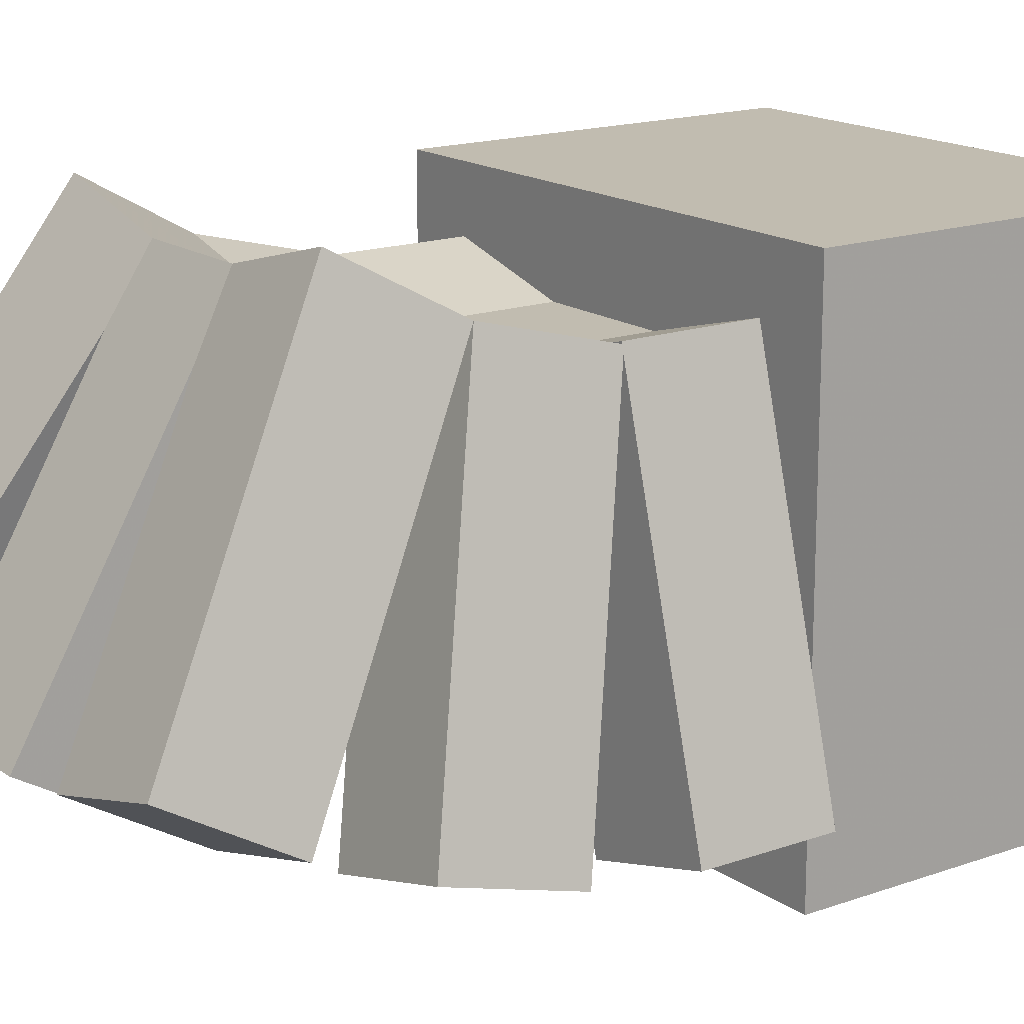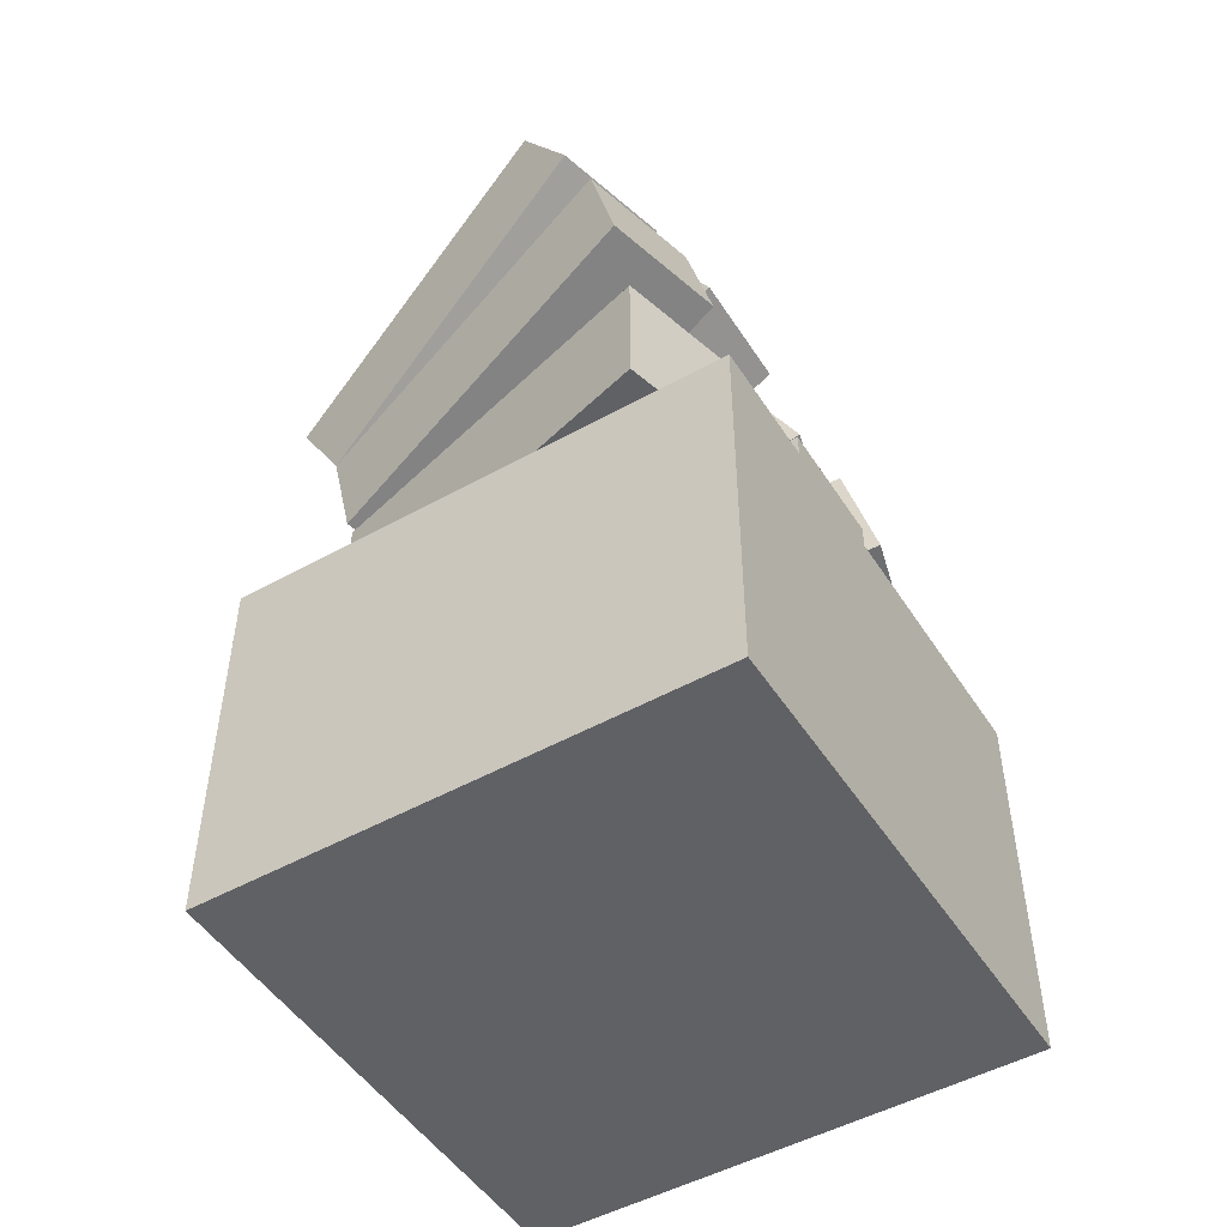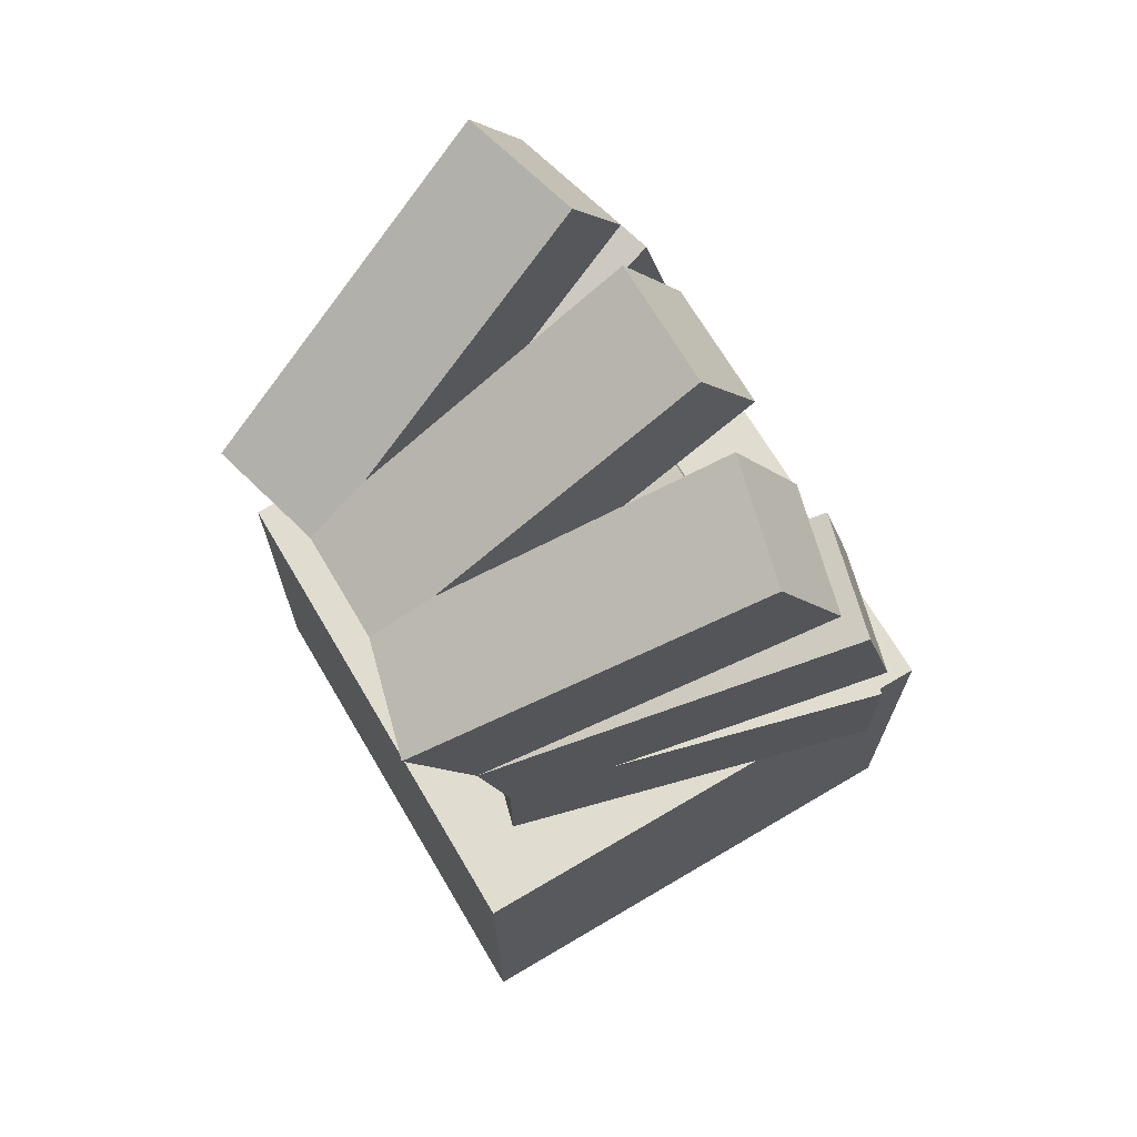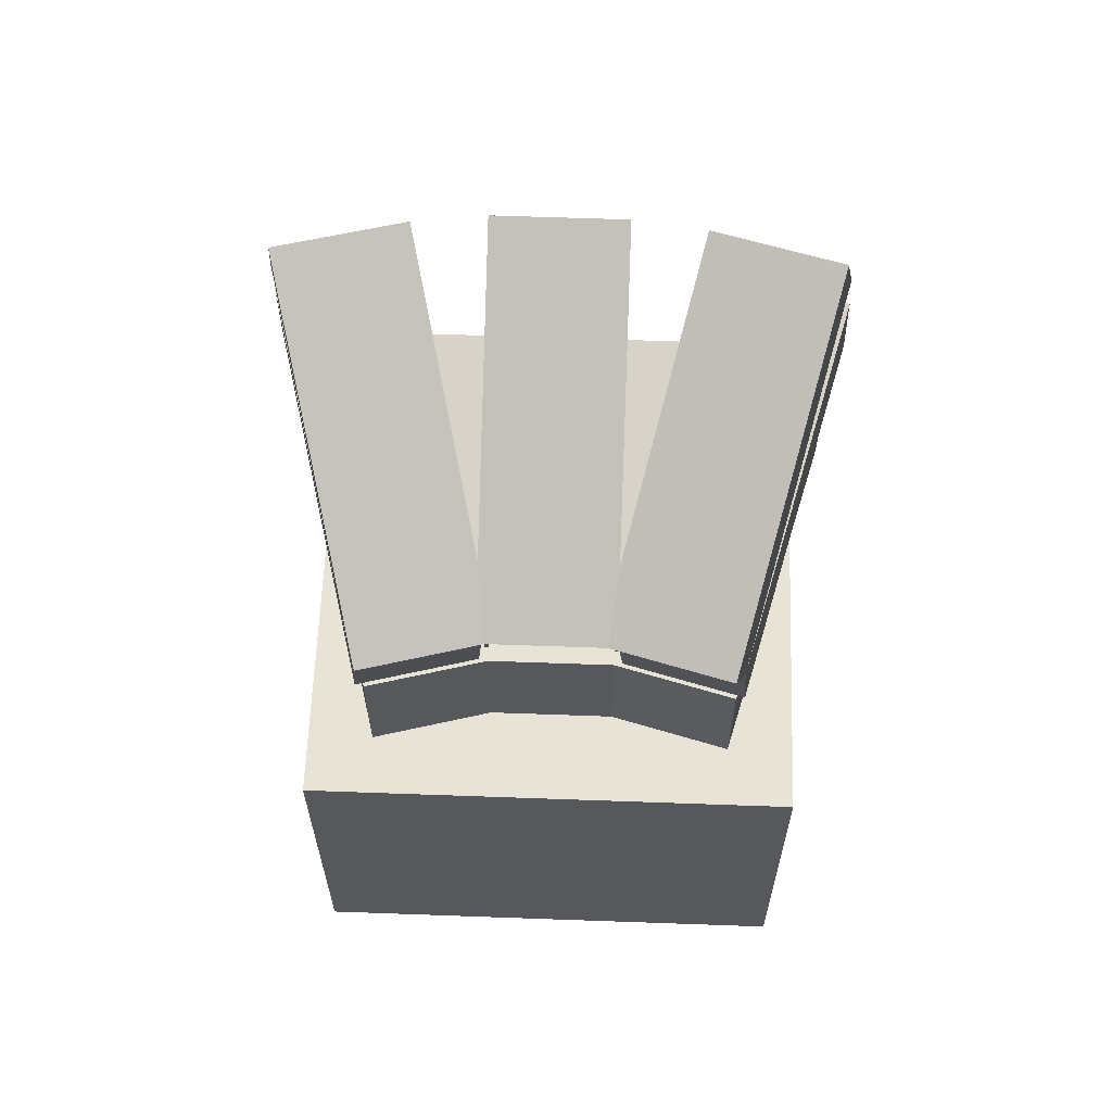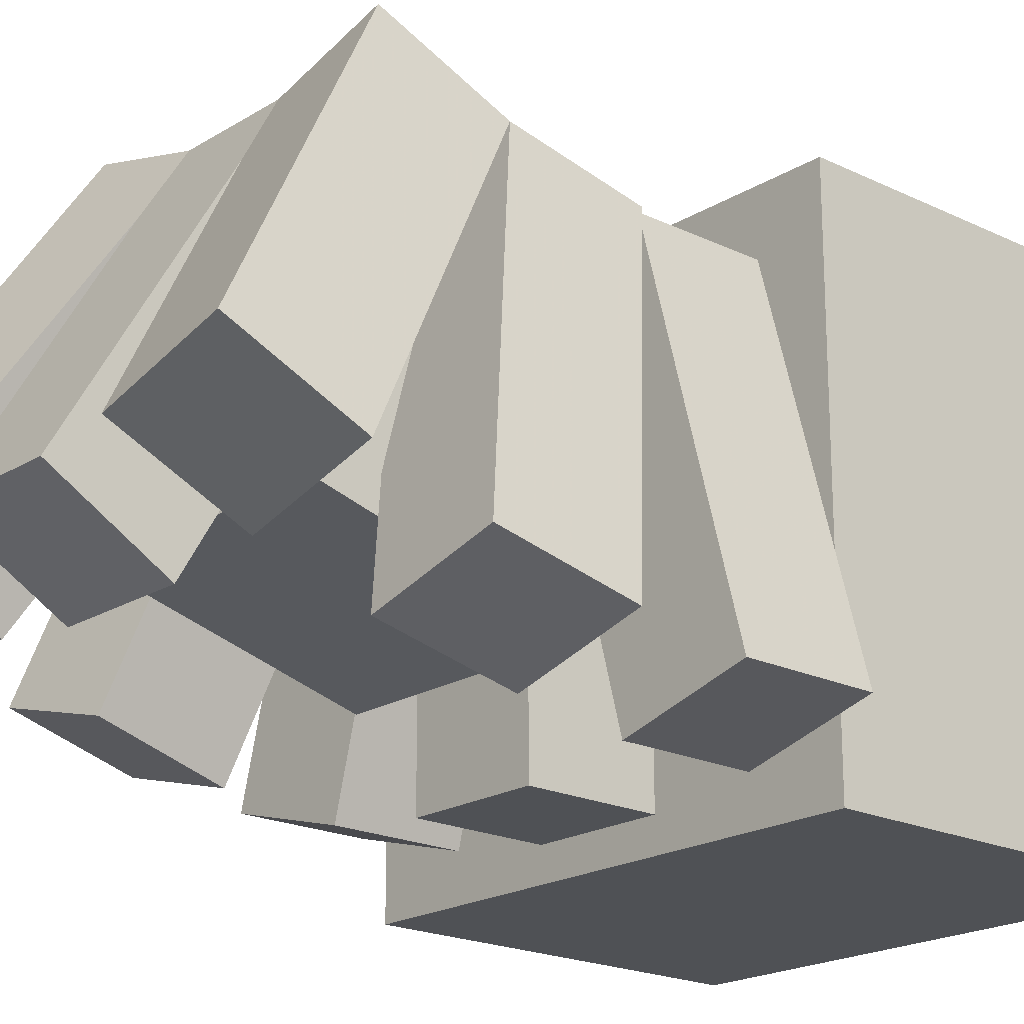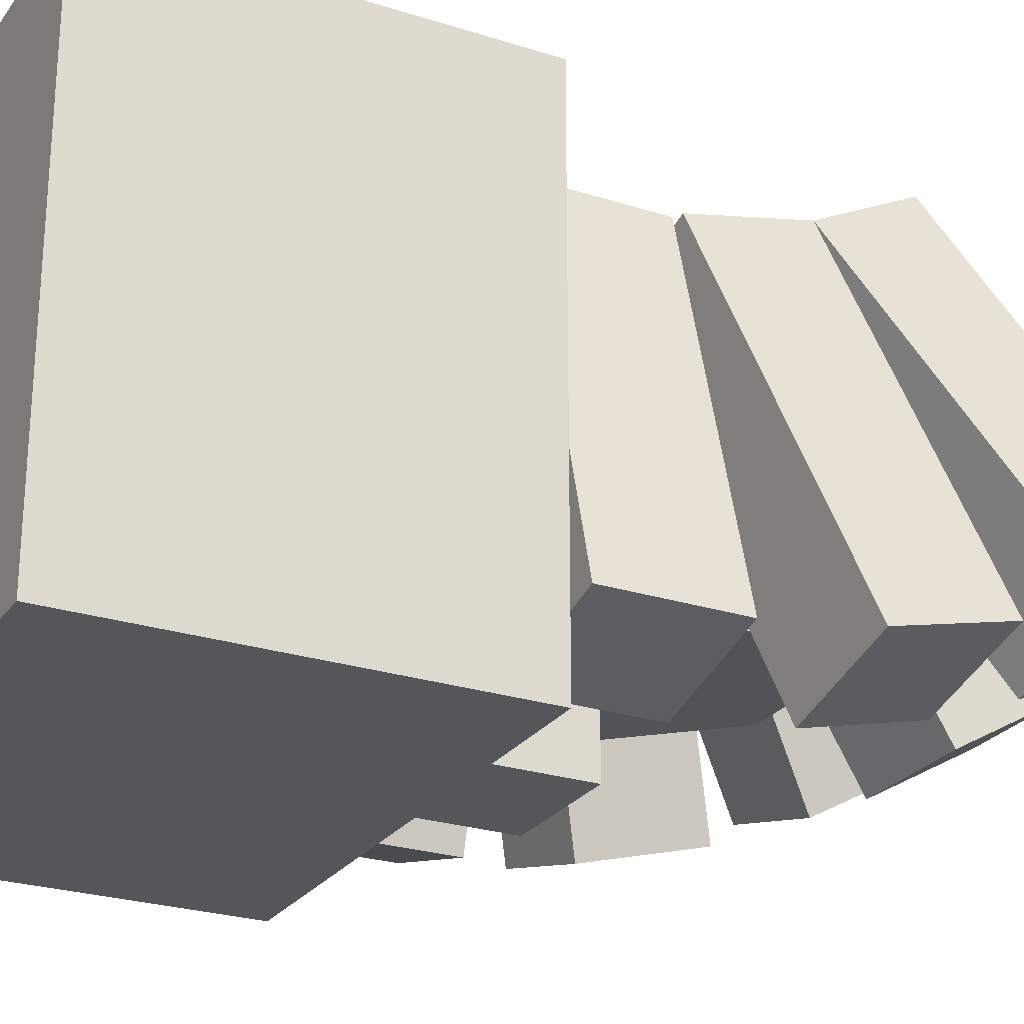
<metadata>
{"format":"obj","ext":"obj","renderer":"f3d","projection":"perspective","resolution":1024,"background":"white","views":[{"elev":16.4,"azim":-126.0,"up":"+Z"},{"elev":-49.6,"azim":121.6,"up":"+Y"},{"elev":69.5,"azim":59.4,"up":"+Y"},{"elev":62.0,"azim":2.1,"up":"+Y"},{"elev":-20.0,"azim":-131.6,"up":"+Z"},{"elev":-25.5,"azim":62.8,"up":"+Z"}]}
</metadata>
<code>
o limb8
v 0.7801 0.375 0.327
v 0.6594 0.375 0.2946
v 0.6594 0.5 0.2946
v 0.7801 0.5 0.327
v 0.5623 0.375 0.6569
v 0.6831 0.375 0.6892
v 0.6831 0.5 0.6892
v 0.5623 0.5 0.6569
f 1 2 3 4
f 5 6 7 8
f 4 3 8 7
f 2 1 6 5
f 6 1 4 7
f 2 5 8 3
o limb5
v 0.3533 0.8125 0.3744
v 0.2326 0.8125 0.4068
v 0.2487 0.9208 0.4671
v 0.3695 0.9208 0.4348
v 0.3166 0.625 0.7205
v 0.4373 0.625 0.6881
v 0.4535 0.7333 0.7485
v 0.3328 0.7333 0.7808
f 9 10 11 12
f 13 14 15 16
f 12 11 16 15
f 10 9 14 13
f 14 9 12 15
f 10 13 16 11
o base
v 0.7498 1.1e-05 0.2506
v 0.2498 1.1e-05 0.2506
v 0.2498 0.375 0.2506
v 0.7498 0.375 0.2506
v 0.2498 1.1e-05 0.7506
v 0.7498 1.1e-05 0.7506
v 0.7498 0.375 0.7506
v 0.2498 0.375 0.7506
f 17 18 19 20
f 21 22 23 24
f 20 19 24 23
f 18 17 22 21
f 22 17 20 23
f 18 21 24 19
o limb3
v 0.3352 0.6013 0.307
v 0.2145 0.6013 0.3393
v 0.2229 0.7221 0.3706
v 0.3436 0.7221 0.3382
v 0.3082 0.5043 0.6892
v 0.429 0.5043 0.6569
v 0.4373 0.625 0.6881
v 0.3166 0.625 0.7205
f 25 26 27 28
f 29 30 31 32
f 28 27 32 31
f 26 25 30 29
f 30 25 28 31
f 26 29 32 27
o limb4
v 0.7852 0.6013 0.3393
v 0.6645 0.6013 0.307
v 0.6561 0.7221 0.3382
v 0.7768 0.7221 0.3706
v 0.5707 0.5043 0.6569
v 0.6915 0.5043 0.6892
v 0.6831 0.625 0.7205
v 0.5623 0.625 0.6881
f 33 34 35 36
f 37 38 39 40
f 36 35 40 39
f 34 33 38 37
f 38 33 36 39
f 34 37 40 35
o limb7
v 0.3403 0.375 0.2946
v 0.2196 0.375 0.327
v 0.2196 0.5 0.327
v 0.3403 0.5 0.2946
v 0.3166 0.375 0.6892
v 0.4373 0.375 0.6569
v 0.4373 0.5 0.6569
v 0.3166 0.5 0.6892
f 41 42 43 44
f 45 46 47 48
f 44 43 48 47
f 42 41 46 45
f 46 41 44 47
f 42 45 48 43
o limb6
v 0.7671 0.8125 0.4068
v 0.6464 0.8125 0.3744
v 0.6302 0.9208 0.4348
v 0.751 0.9208 0.4671
v 0.5623 0.625 0.6881
v 0.6831 0.625 0.7205
v 0.6669 0.7333 0.7808
v 0.5462 0.7333 0.7485
f 49 50 51 52
f 53 54 55 56
f 52 51 56 55
f 50 49 54 53
f 54 49 52 55
f 50 53 56 51
o limb1
v 0.5623 0.375 0.2819
v 0.4373 0.375 0.2819
v 0.4373 0.5 0.2819
v 0.5623 0.5 0.2819
v 0.4373 0.375 0.6569
v 0.5623 0.375 0.6569
v 0.5623 0.5 0.6569
v 0.4373 0.5 0.6569
f 57 58 59 60
f 61 62 63 64
f 60 59 64 63
f 58 57 62 61
f 62 57 60 63
f 58 61 64 59
o limb2
v 0.5623 0.8125 0.3634
v 0.4373 0.8125 0.3634
v 0.4373 0.9208 0.4259
v 0.5623 0.9208 0.4259
v 0.4373 0.625 0.6881
v 0.5623 0.625 0.6881
v 0.5623 0.7333 0.7506
v 0.4373 0.7333 0.7506
f 65 66 67 68
f 69 70 71 72
f 68 67 72 71
f 66 65 70 69
f 70 65 68 71
f 66 69 72 67
o core
v 0.6248 0.5085 0.3734
v 0.3748 0.5085 0.3734
v 0.3748 0.75 0.4381
v 0.6248 0.75 0.4381
v 0.3748 0.4438 0.6149
v 0.6248 0.4438 0.6149
v 0.6248 0.6853 0.6796
v 0.3748 0.6853 0.6796
f 73 74 75 76
f 77 78 79 80
f 76 75 80 79
f 74 73 78 77
f 78 73 76 79
f 74 77 80 75

</code>
